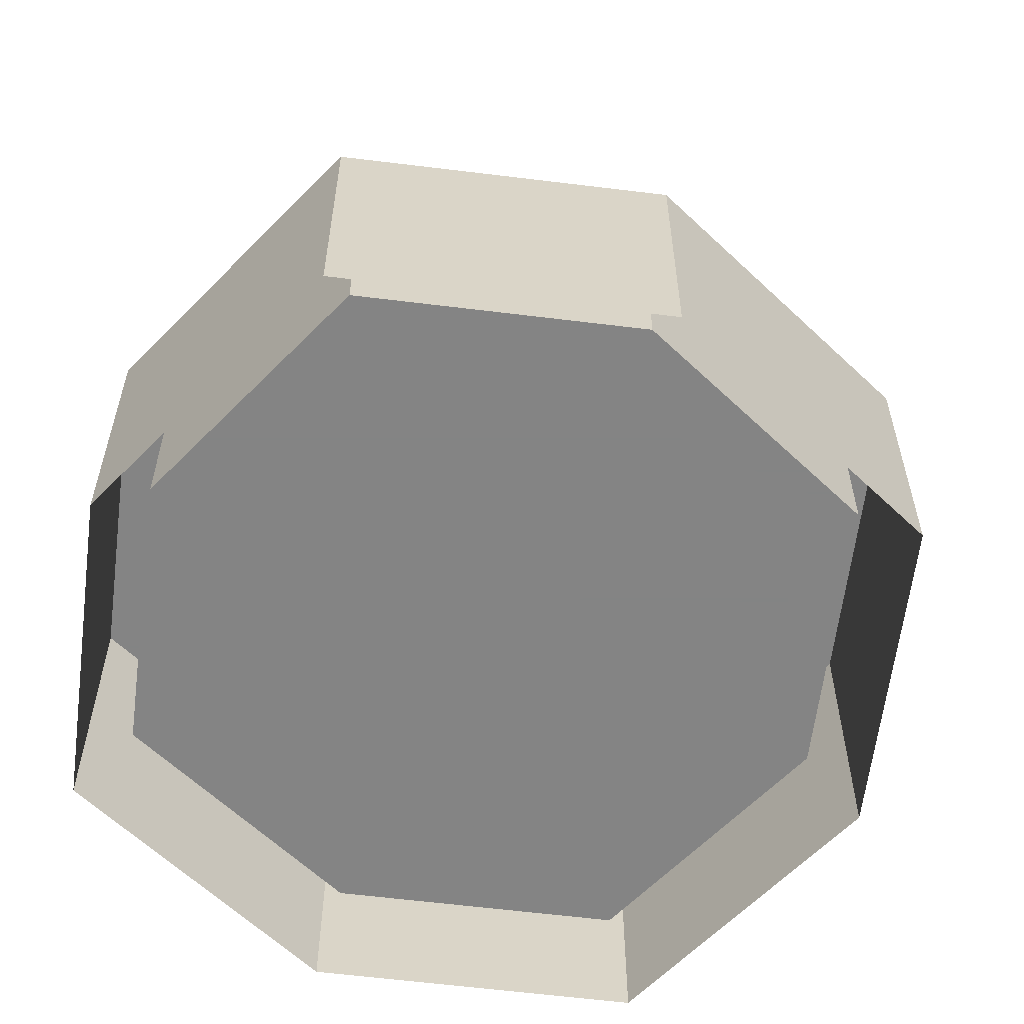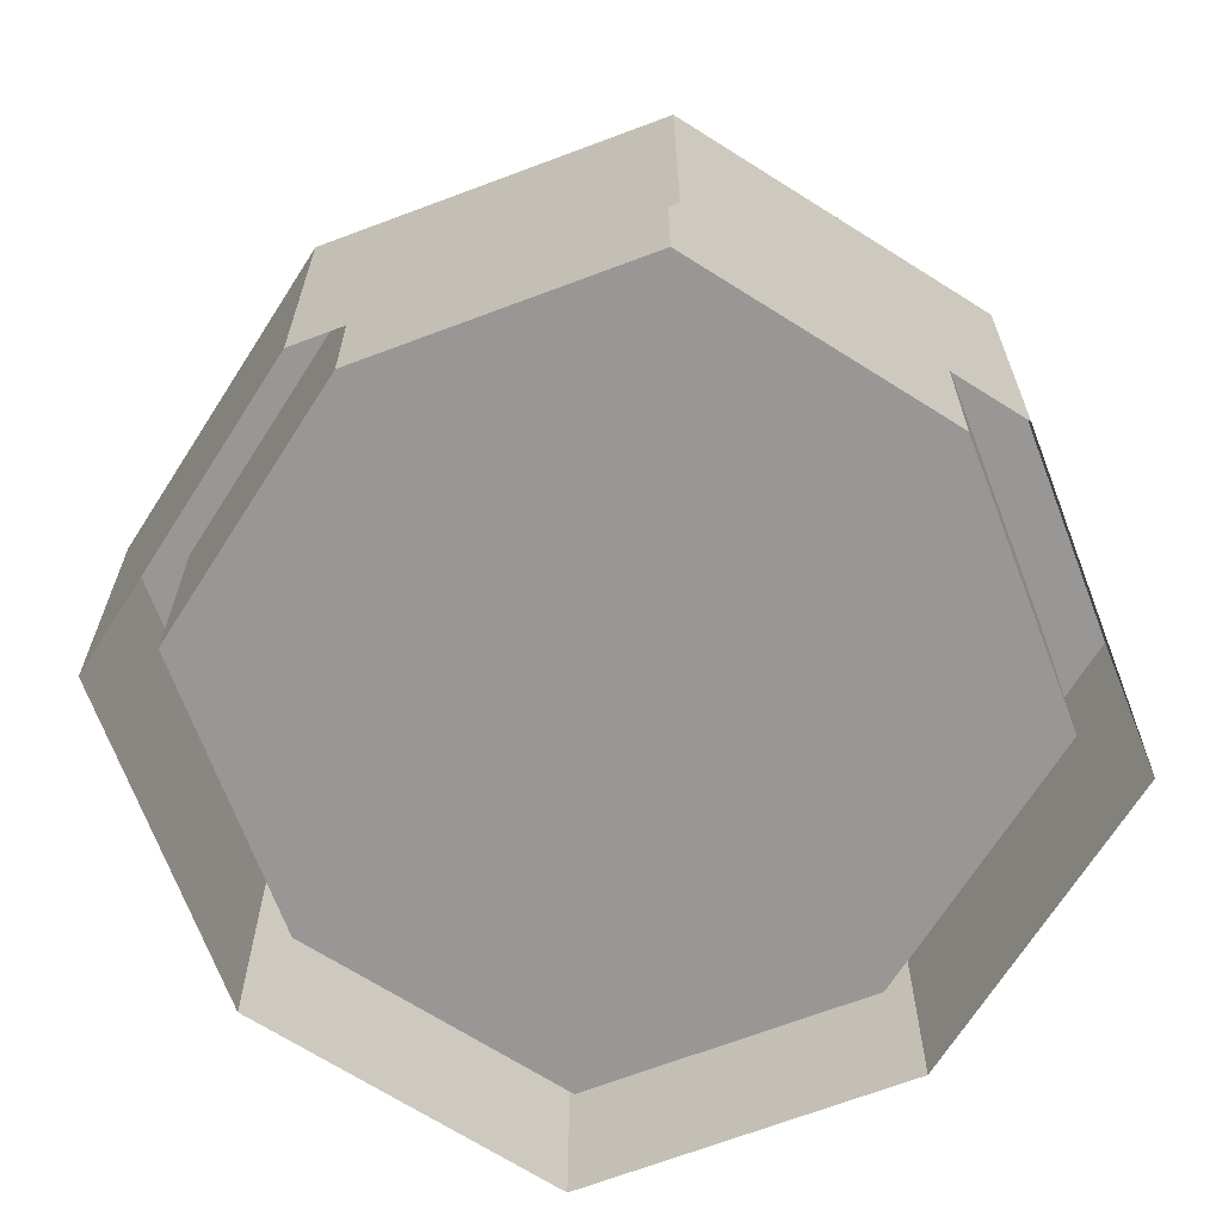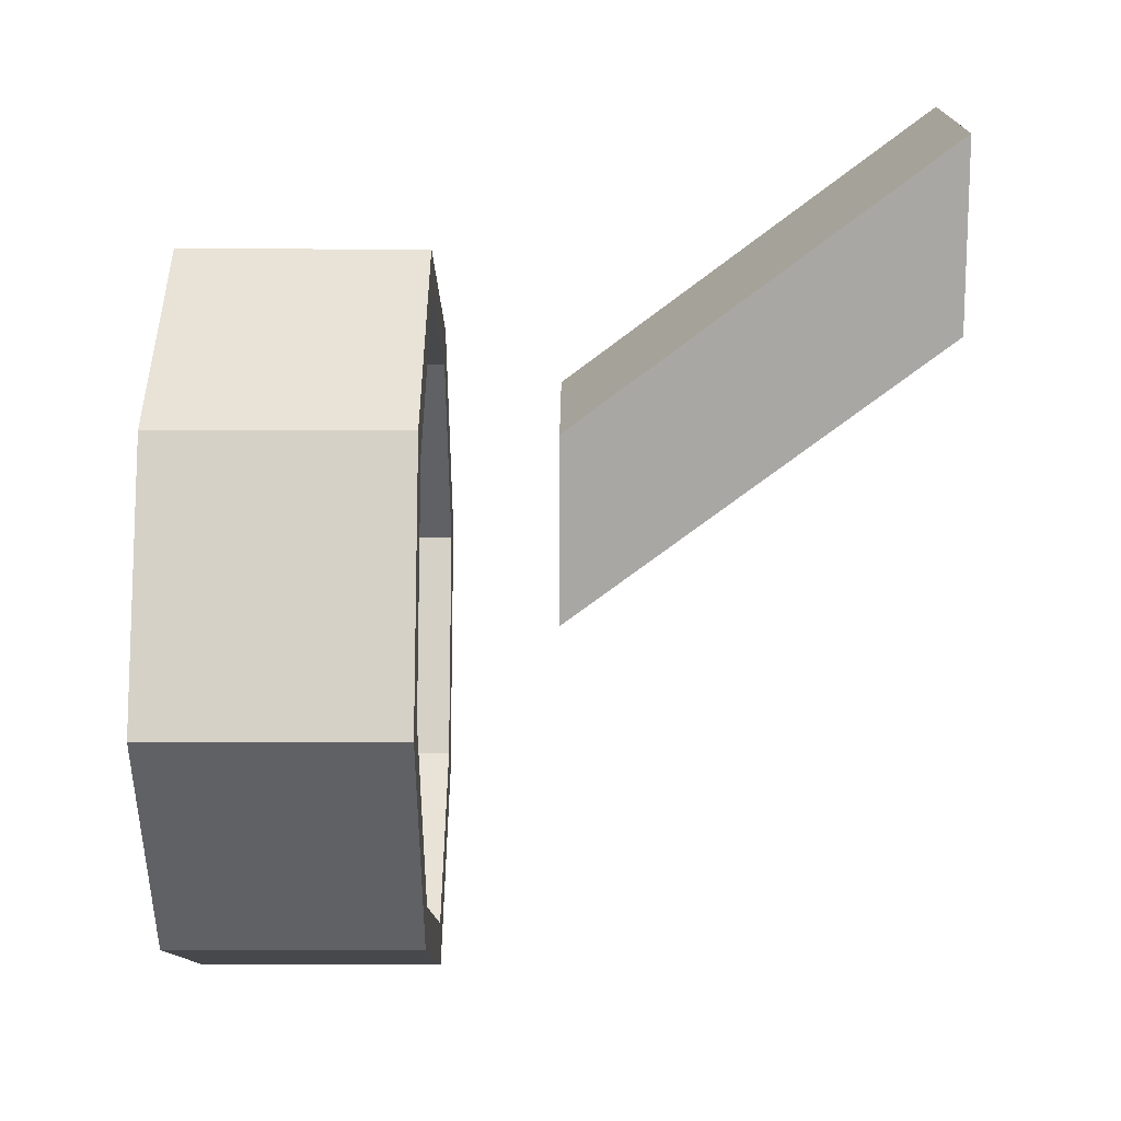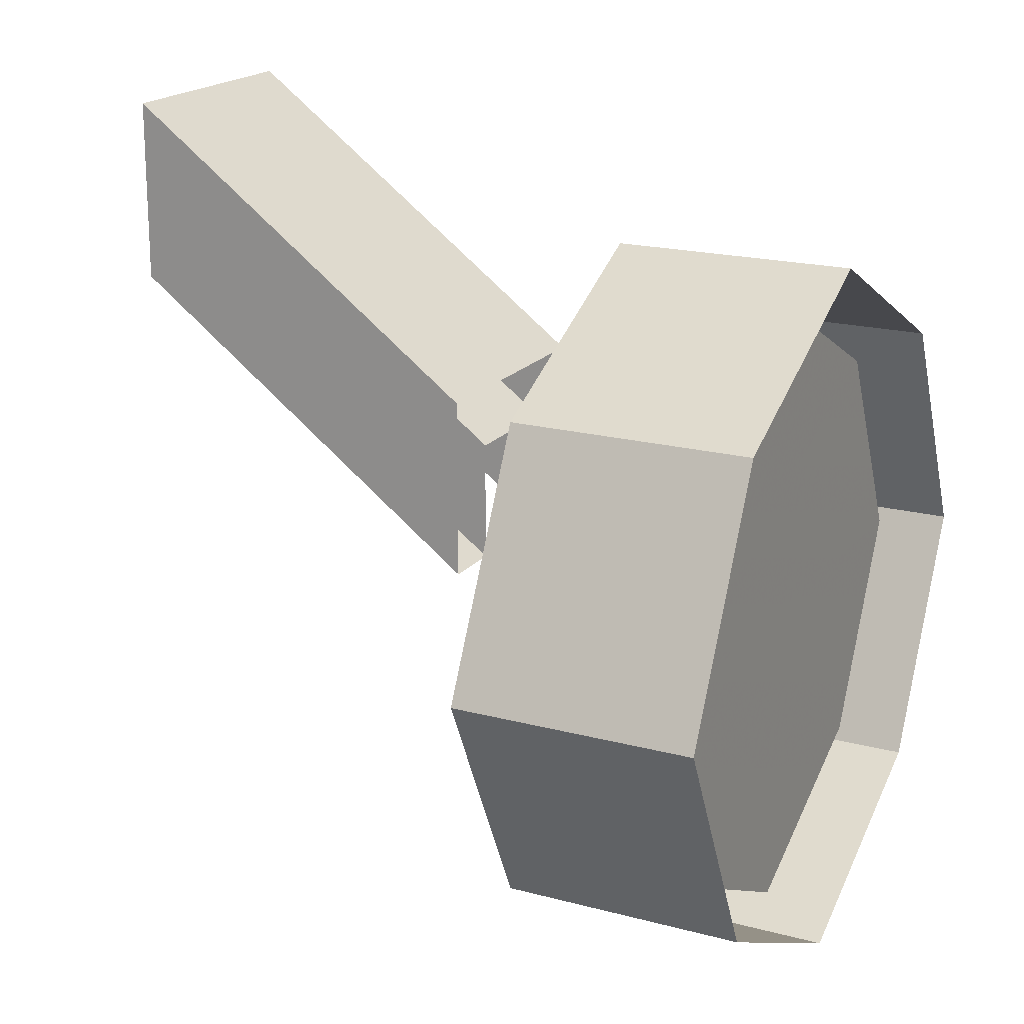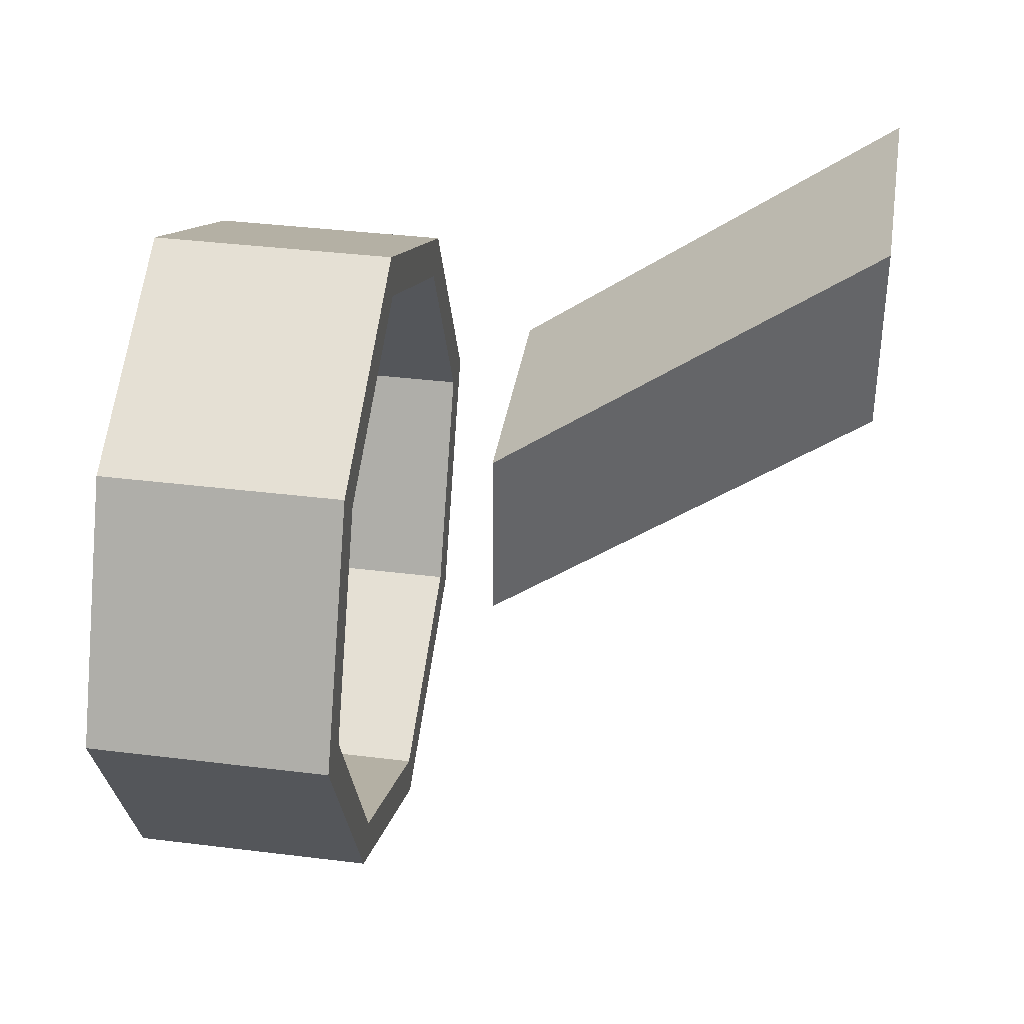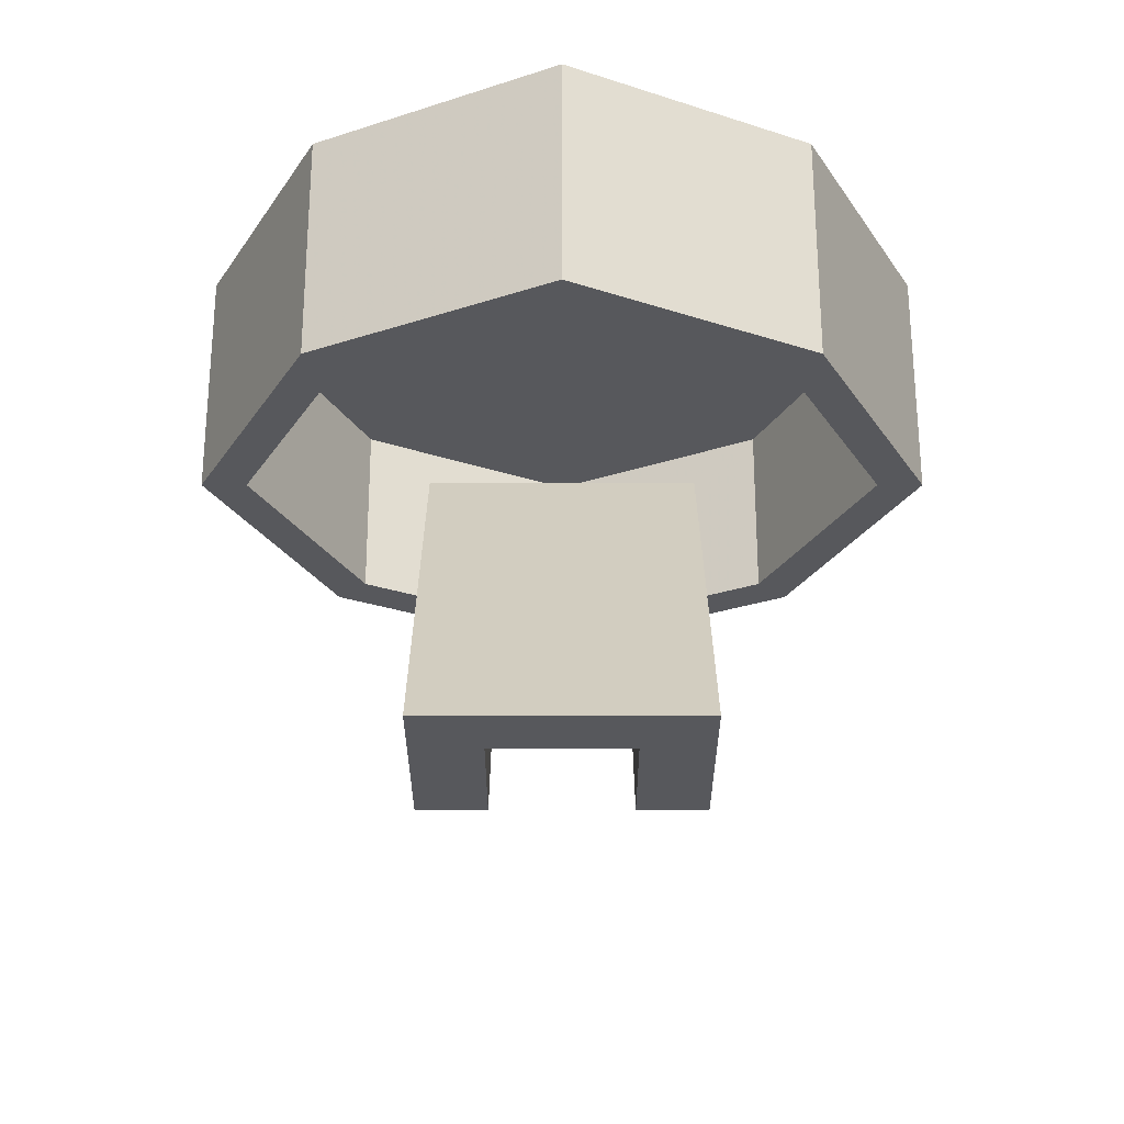
<metadata>
{"format":"obj","ext":"obj","renderer":"f3d","projection":"perspective","resolution":1024,"background":"white","views":[{"elev":-61.3,"azim":-160.6,"up":"+Y"},{"elev":-68.3,"azim":174.1,"up":"+Y"},{"elev":15.2,"azim":90.4,"up":"+Z"},{"elev":19.0,"azim":-63.1,"up":"+Z"},{"elev":37.3,"azim":99.1,"up":"+Z"},{"elev":61.5,"azim":180.0,"up":"+Z"}]}
</metadata>
<code>
o millbase_back
v -0.42 1.92 0.34
v -0.42 1.92 0.82
v -0.26 1.92 0.66
v -0.26 1.92 0.34
v -0.42 0.96 -0.38
v -0.42 0.96 0.1
v -0.26 0.96 -0.06
v -0.26 0.96 -0.38
v 0.22 1.92 0.82
v 0.06 1.92 0.66
v 0.22 0.96 0.1
v 0.06 0.96 -0.06
v 0.06 1.92 0.34
v 0.22 1.92 0.34
v 0.22 0.96 -0.38
v 0.06 0.96 -0.38
v -0.74 0.64 -1.1
v -0.66 0.64 -1.02
v -0.1 0.64 -1.3
v -0.1 0.64 -1.42
v -0.94 0.16 -0.46
v -0.66 0.16 0.1
v -0.1 0.16 0.38
v 0.46 0.16 0.1
v 0.74 0.16 -0.46
v 0.46 0.16 -1.02
v -0.1 0.16 -1.3
v -0.66 0.16 -1.02
v -1.06 0 -0.46
v -0.74 0 0.18
v -0.74 0.64 0.18
v -1.06 0.64 -0.46
v -0.1 0 -1.42
v -0.74 0 -1.1
v -0.1 0 0.5
v -0.1 0.64 0.5
v 0.54 0 -1.1
v 0.54 0.64 -1.1
v 0.54 0 0.18
v 0.54 0.64 0.18
v 0.86 0 -0.46
v 0.86 0.64 -0.46
v 0.46 0.64 -1.02
v 0.74 0.64 -0.46
v 0.46 0.64 0.1
v -0.1 0.64 0.38
v -0.66 0.64 0.1
v -0.94 0.64 -0.46
f 1 2 3 4
f 5 6 2 1
f 7 8 4 3
f 8 5 1 4
f 2 9 10 3
f 6 11 9 2
f 12 7 3 10
f 13 10 9 14
f 15 16 13 14
f 16 12 10 13
f 11 15 14 9
f 17 18 19 20
f 21 22 23 24 25 26 27 28
f 29 30 31 32
f 33 34 17 20
f 30 35 36 31
f 37 33 20 38
f 35 39 40 36
f 39 41 42 40
f 41 37 38 42
f 34 29 32 17
f 20 19 43 38
f 44 42 38 43
f 45 40 42 44
f 36 46 47 31
f 48 47 22 21
f 47 46 23 22
f 46 45 24 23
f 45 44 25 24
f 44 43 26 25
f 43 19 27 26
f 19 18 28 27
f 18 48 21 28
f 31 47 48 32
f 32 48 18 17
f 46 36 40 45
o millbase_front
v -0.42 1.92 0.34
v -0.42 1.92 0.82
v -0.26 1.92 0.66
v -0.26 1.92 0.34
v -0.42 0.96 -0.38
v -0.42 0.96 0.1
v -0.26 0.96 -0.06
v -0.26 0.96 -0.38
v 0.22 1.92 0.82
v 0.06 1.92 0.66
v 0.22 0.96 0.1
v 0.06 0.96 -0.06
v 0.06 1.92 0.34
v 0.22 1.92 0.34
v 0.22 0.96 -0.38
v 0.06 0.96 -0.38
v -0.74 0.64 -1.1
v -0.66 0.64 -1.02
v -0.1 0.64 -1.3
v -0.1 0.64 -1.42
v -0.94 0.16 -0.46
v -0.66 0.16 0.1
v -0.1 0.16 0.38
v 0.46 0.16 0.1
v 0.74 0.16 -0.46
v 0.46 0.16 -1.02
v -0.1 0.16 -1.3
v -0.66 0.16 -1.02
v -1.06 0 -0.46
v -0.74 0 0.18
v -0.74 0.64 0.18
v -1.06 0.64 -0.46
v -0.1 0 -1.42
v -0.74 0 -1.1
v -0.1 0 0.5
v -0.1 0.64 0.5
v 0.54 0 -1.1
v 0.54 0.64 -1.1
v 0.54 0 0.18
v 0.54 0.64 0.18
v 0.86 0 -0.46
v 0.86 0.64 -0.46
v 0.46 0.64 -1.02
v 0.74 0.64 -0.46
v 0.46 0.64 0.1
v -0.1 0.64 0.38
v -0.66 0.64 0.1
v -0.94 0.64 -0.46
f 49 50 51 52
f 53 54 50 49
f 55 56 52 51
f 56 53 49 52
f 50 57 58 51
f 54 59 57 50
f 60 55 51 58
f 61 58 57 62
f 63 64 61 62
f 64 60 58 61
f 59 63 62 57
f 65 66 67 68
f 69 70 71 72 73 74 75 76
f 77 78 79 80
f 81 82 65 68
f 78 83 84 79
f 85 81 68 86
f 83 87 88 84
f 87 89 90 88
f 89 85 86 90
f 82 77 80 65
f 68 67 91 86
f 92 90 86 91
f 93 88 90 92
f 84 94 95 79
f 96 95 70 69
f 95 94 71 70
f 94 93 72 71
f 93 92 73 72
f 92 91 74 73
f 91 67 75 74
f 67 66 76 75
f 66 96 69 76
f 79 95 96 80
f 80 96 66 65
f 94 84 88 93

</code>
